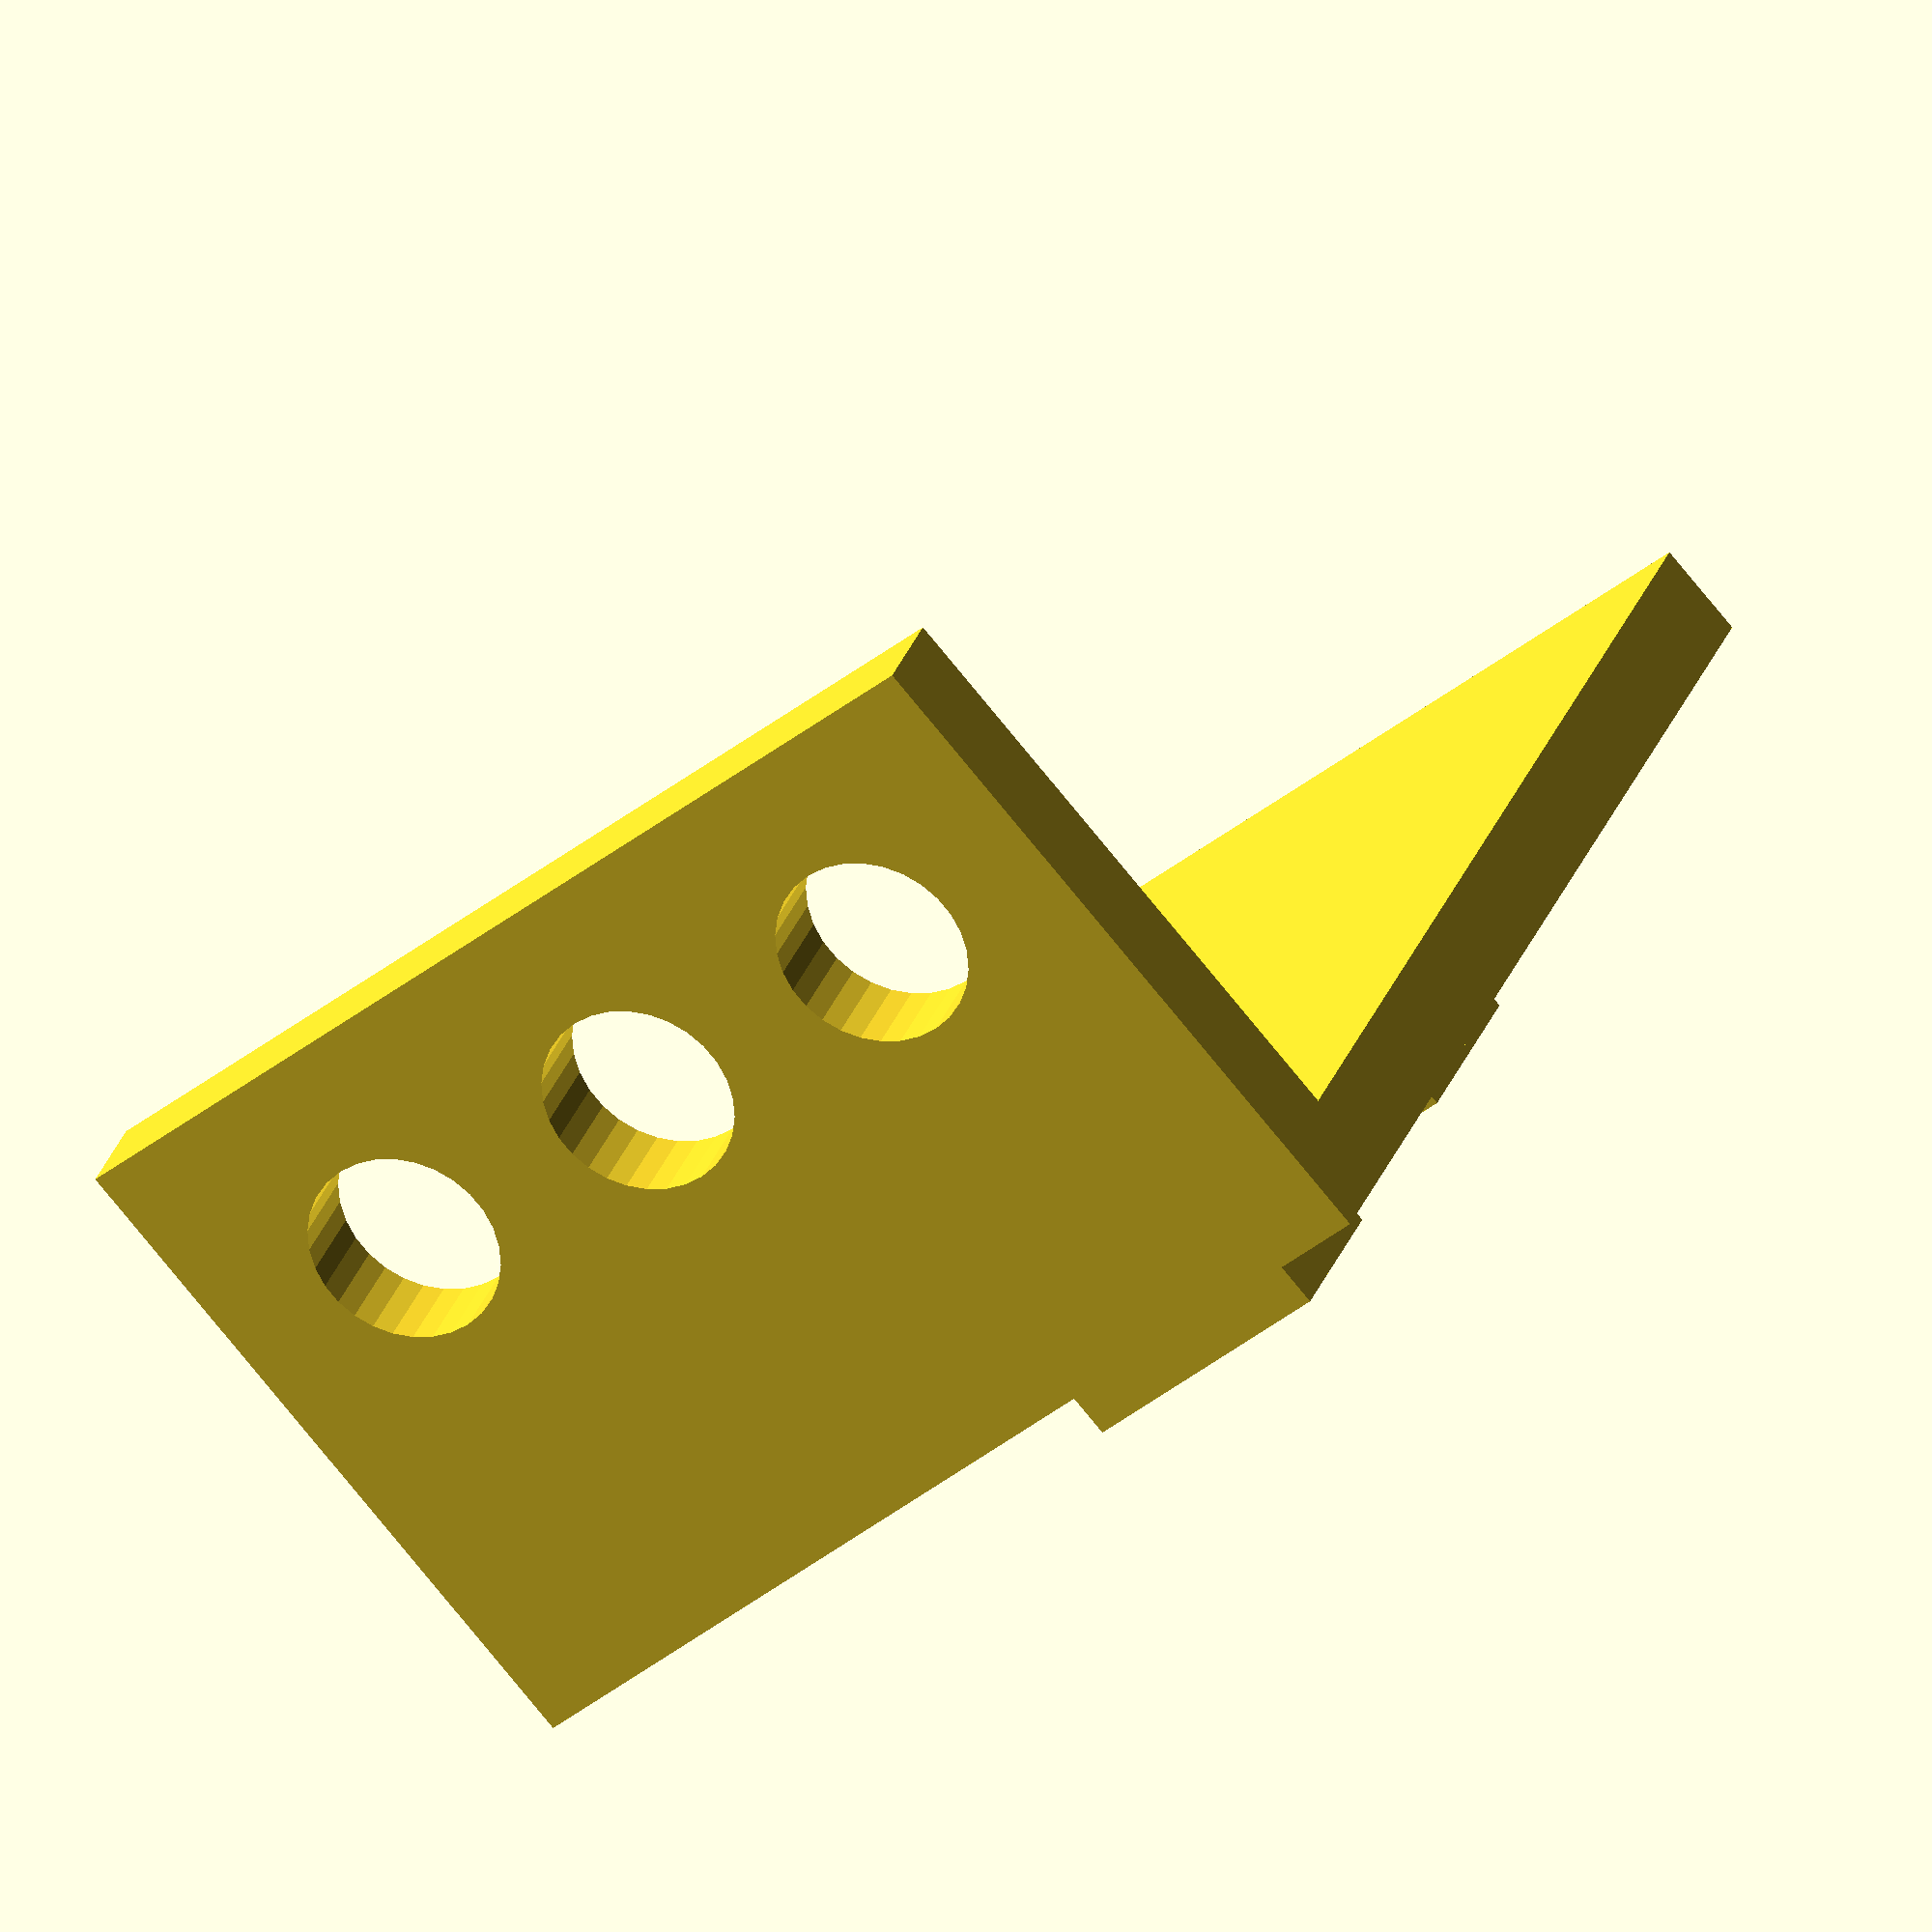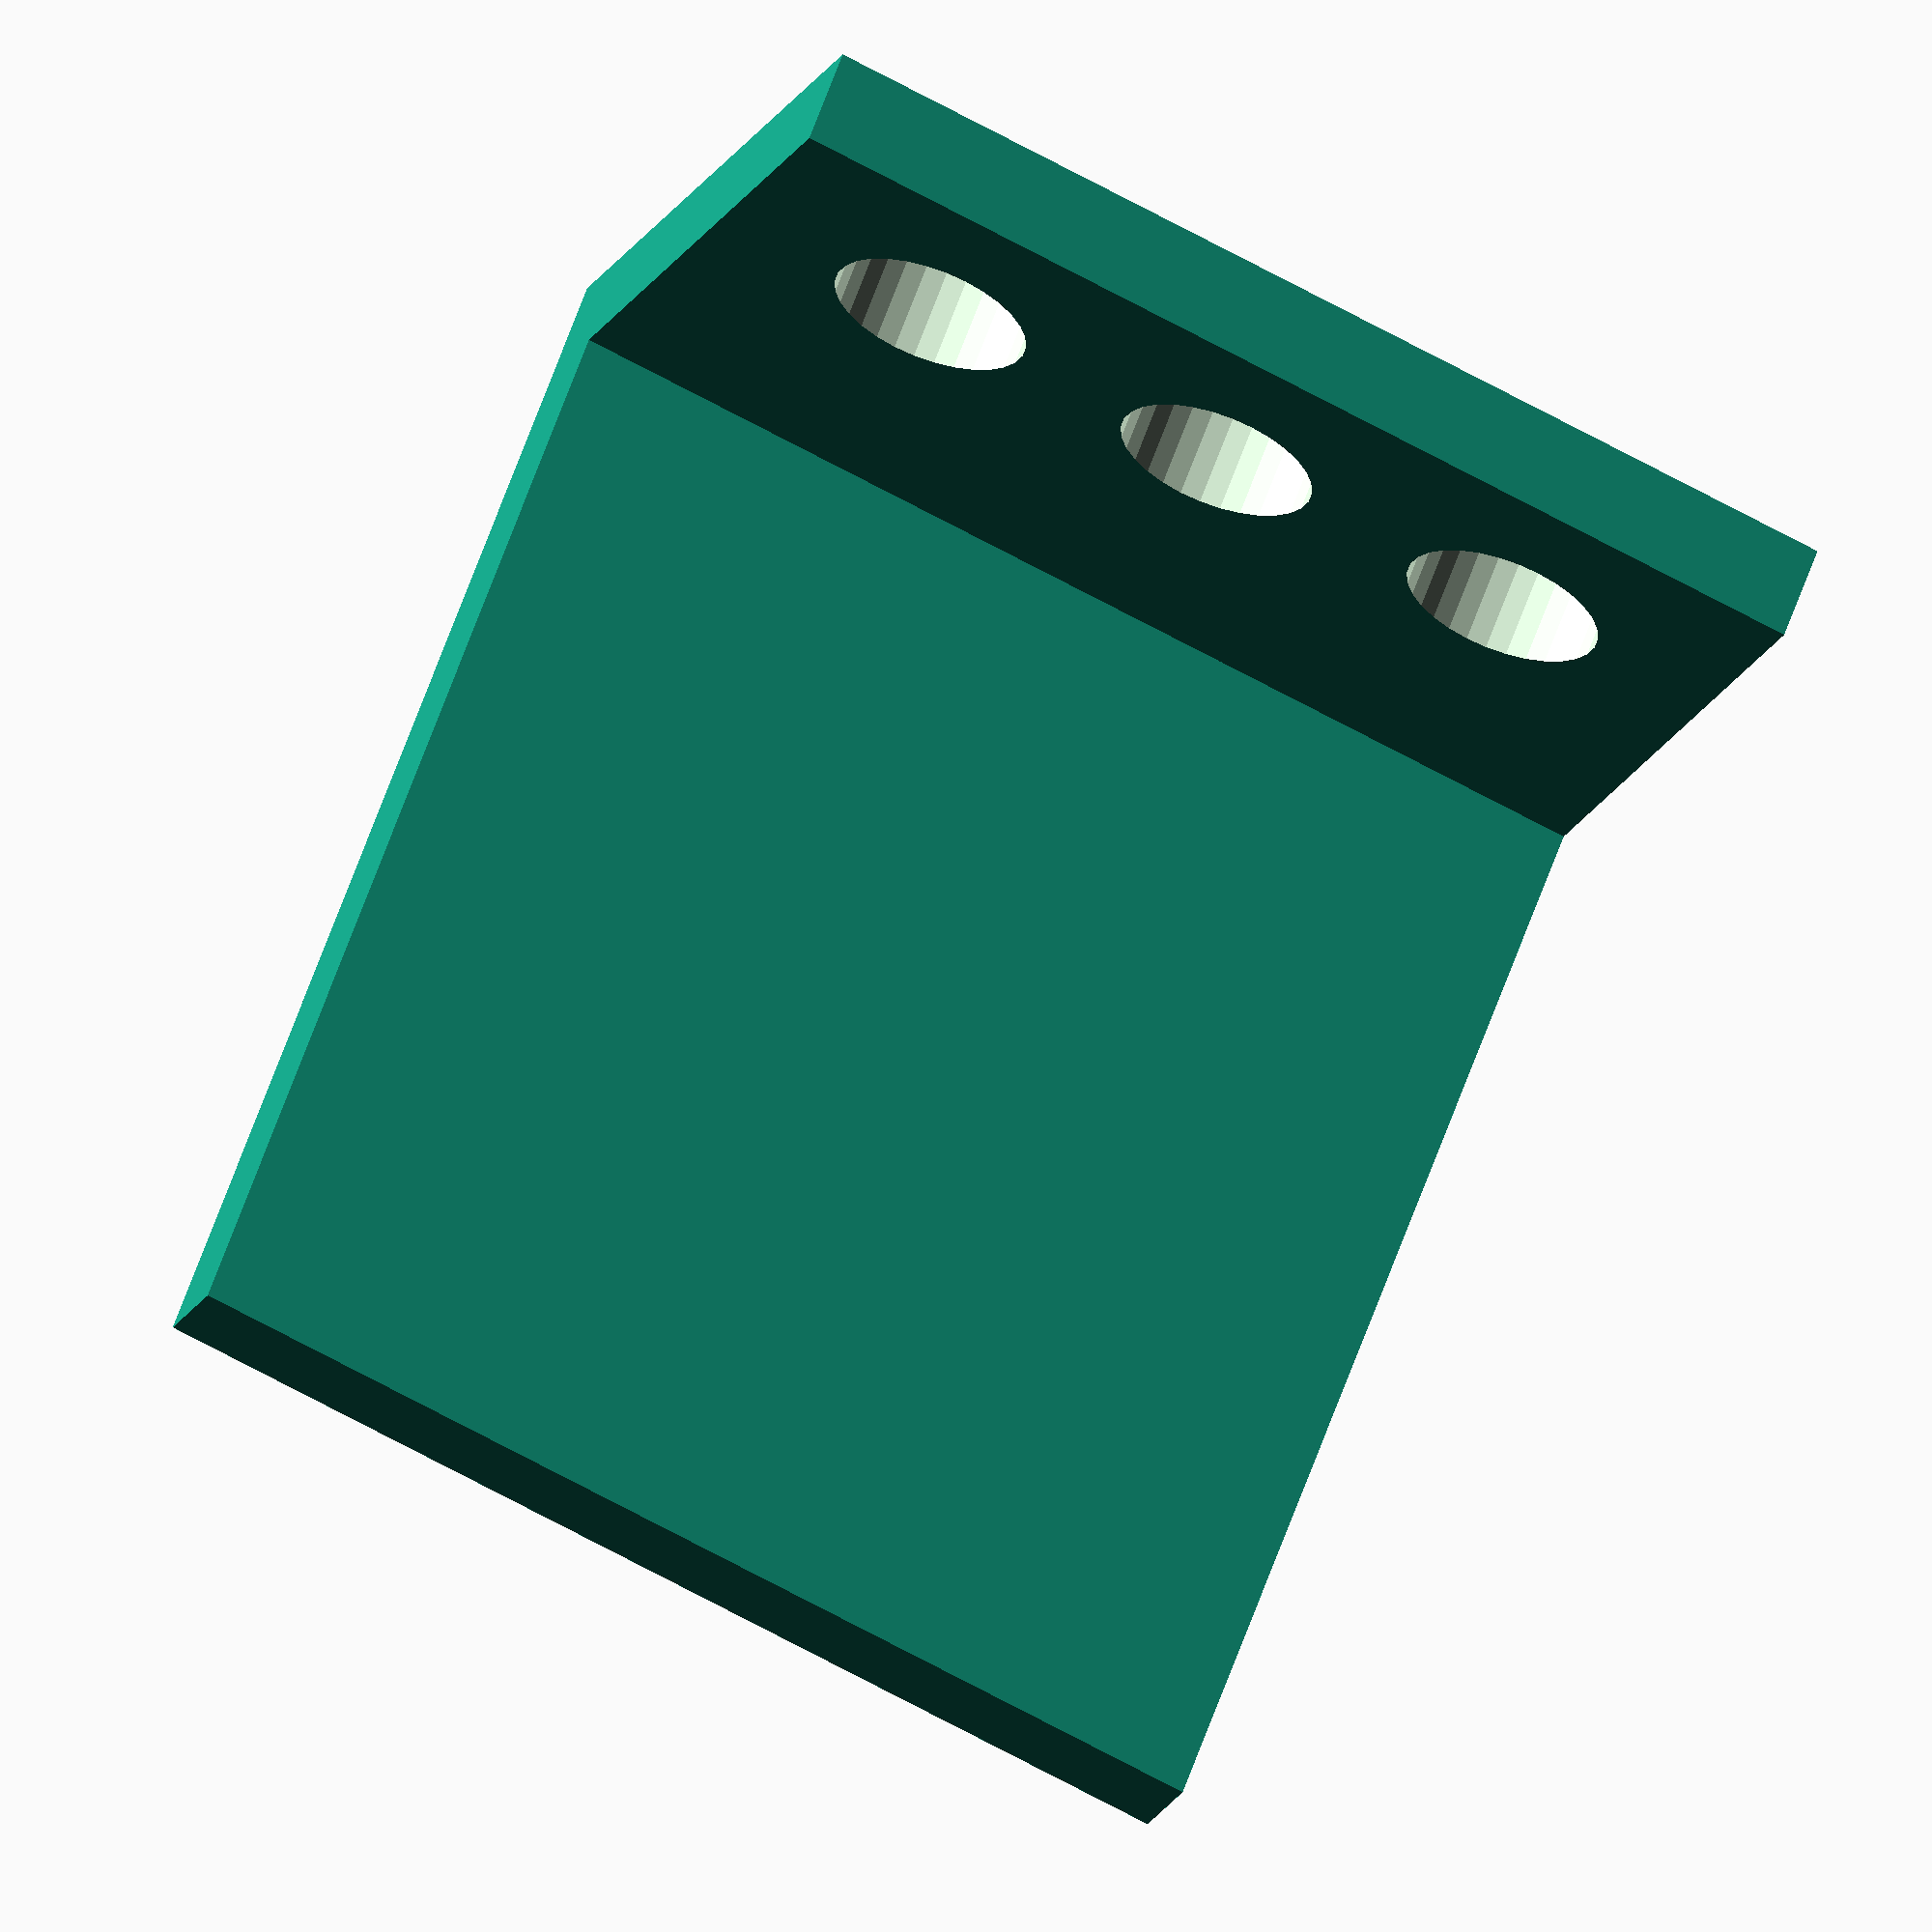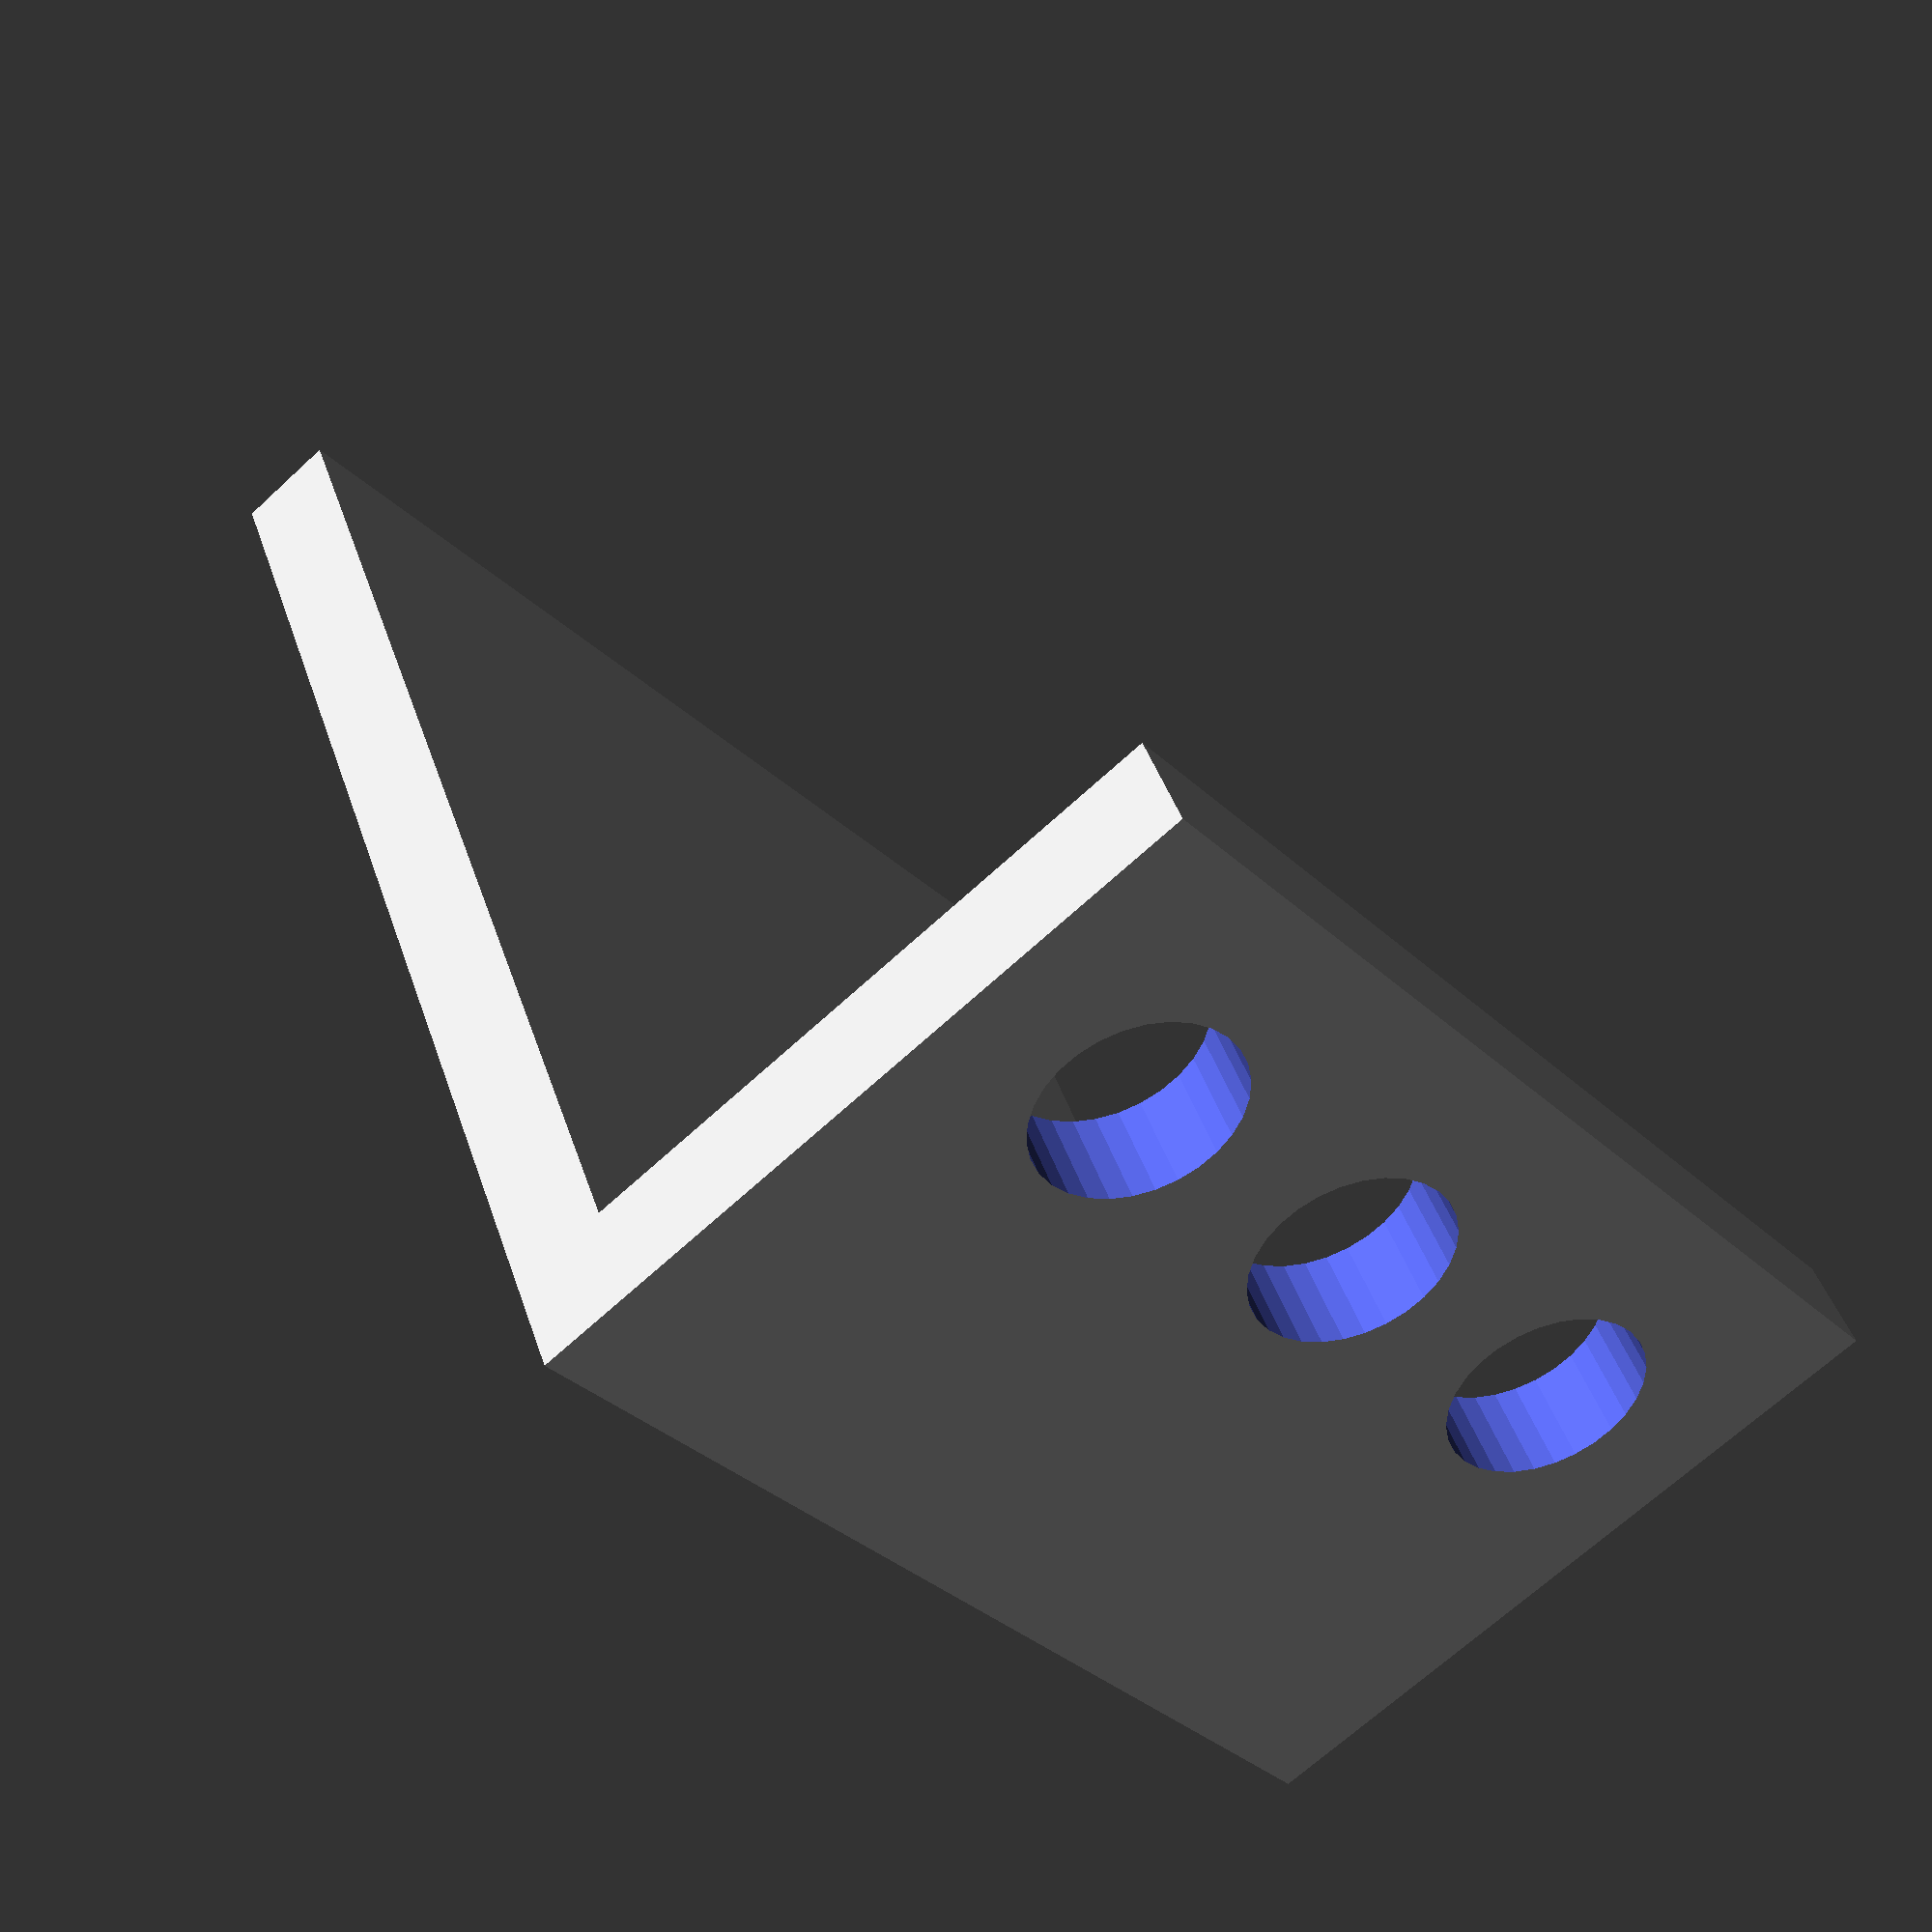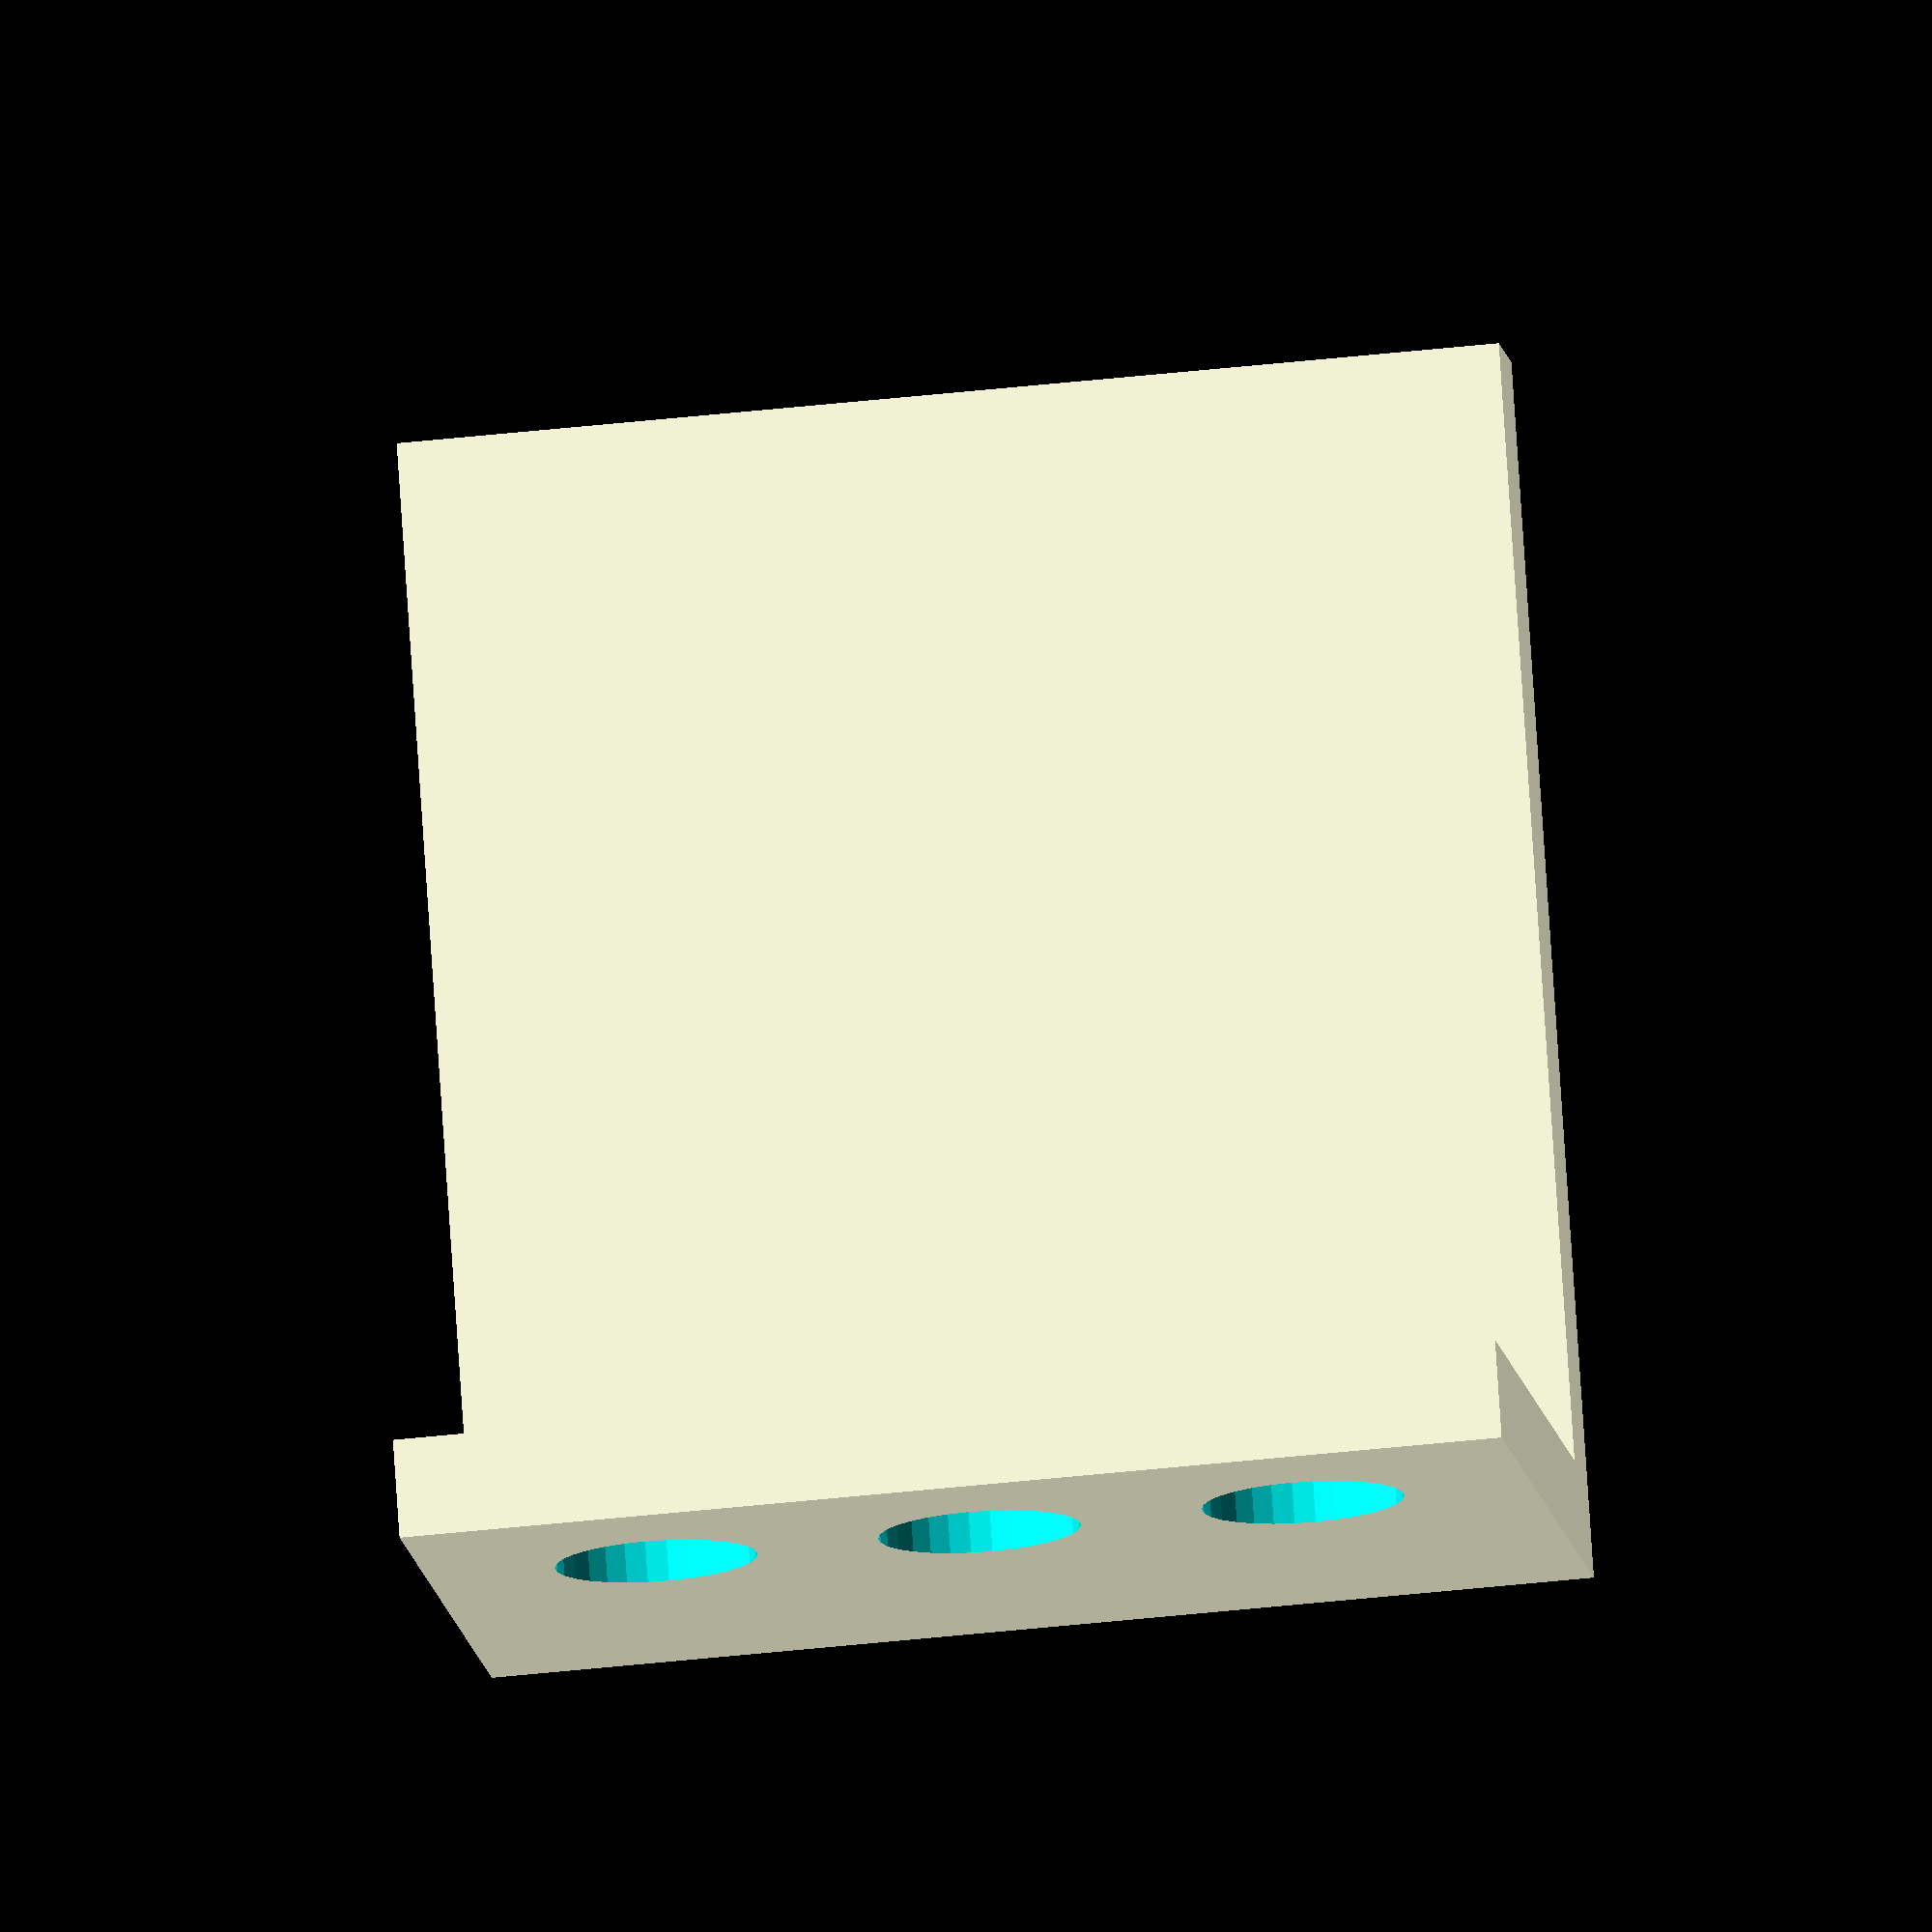
<openscad>
/**
 * Copyright 2018 Nathan Fairhurst.
 */

module mount(
  thickness, // How thick the walls should be
  clearance, // How much room should be around the screw holes/slots
  tolerance, // Room for error
  slot_depth, // How deep the slots should protrude
  slot_height, // Height of the slots (distance oriented from bottom to top of the car)
  front_slot_width, // Width of the slot closest to the driver (distance oriented from front to back of the car)
  back_slot_width, // Width of the slot furthest to the driver (distance oriented from front to back of the car)
  d_slot_to_slot, // space between the two slots measured from their closest edges
  d_slot_front_to_inner_bend, // the front most point of the forward slot, to the inside wall of the front wing
  screw_offset_width, // Distance from the furthest stereo-side point of the front wing to the center point of the screws
  screw_offset_height, // Distance from the pin center to the screw center
  screw_radius, // radius of the screw hole
  pin_radius, // radius of the pin hole
) {
  height =
    2 * (screw_radius + screw_offset_height + clearance);

  back_slot_offset =
    d_slot_front_to_inner_bend + front_slot_width + d_slot_to_slot;

  back_wing_length =
    back_slot_offset + back_slot_width + clearance;

  front_wing_length =
    screw_offset_width + max(screw_radius, pin_radius) + clearance;

  // Back wing
  translate([-thickness, 0, -height/2])
    cube([thickness, back_wing_length, height]);

  // Front slot
  translate([0, d_slot_front_to_inner_bend + tolerance/2, -(slot_height - tolerance)/2])
    cube([slot_depth, front_slot_width - tolerance, slot_height - tolerance]);

  // Back slot
  translate([0, back_slot_offset + tolerance/2, -(slot_height - tolerance)/2])
    cube([slot_depth, back_slot_width - tolerance, slot_height - tolerance]);

  // Front wing (with holes)
  difference() {
    translate([-front_wing_length, -thickness, -height/2])
      cube([front_wing_length, thickness, height]);

    // Top screw hole
    translate([-screw_offset_width, thickness/2, screw_offset_height])
      rotate([90, 0, 0])
      cylinder(thickness*2, screw_radius + tolerance/2, screw_radius + tolerance/2);

    // center pin hole
    translate([-screw_offset_width, thickness/2, 0])
      rotate([90, 0, 0])
      cylinder(thickness*2, pin_radius + tolerance/2, pin_radius + tolerance/2);

    // Bottom screw hole
    translate([-screw_offset_width, thickness/2, -screw_offset_height])
      rotate([90, 0, 0])
      cylinder(thickness*2, screw_radius + tolerance/2, screw_radius + tolerance/2);
  }
}

mount(
  3, // thickness
  4, // clearance
  0.3, // tolerance
  5, // slot_depth
  9, // slot_height
  5.4, // front_slot_width
  6.4, // back_slot_width
  7, // d_slot_to_slot
  11.5, // d_slot_front_to_inner_bend
  15, // screw_offset_width
  9.8, // screw_offset_height
  2.9, // screw_radius
  2.9, // pin_radius
  $fn=30
);

</openscad>
<views>
elev=220.4 azim=206.1 roll=225.7 proj=o view=solid
elev=67.4 azim=223.6 roll=61.1 proj=o view=wireframe
elev=33.0 azim=22.5 roll=217.7 proj=p view=wireframe
elev=219.1 azim=152.3 roll=261.8 proj=o view=wireframe
</views>
